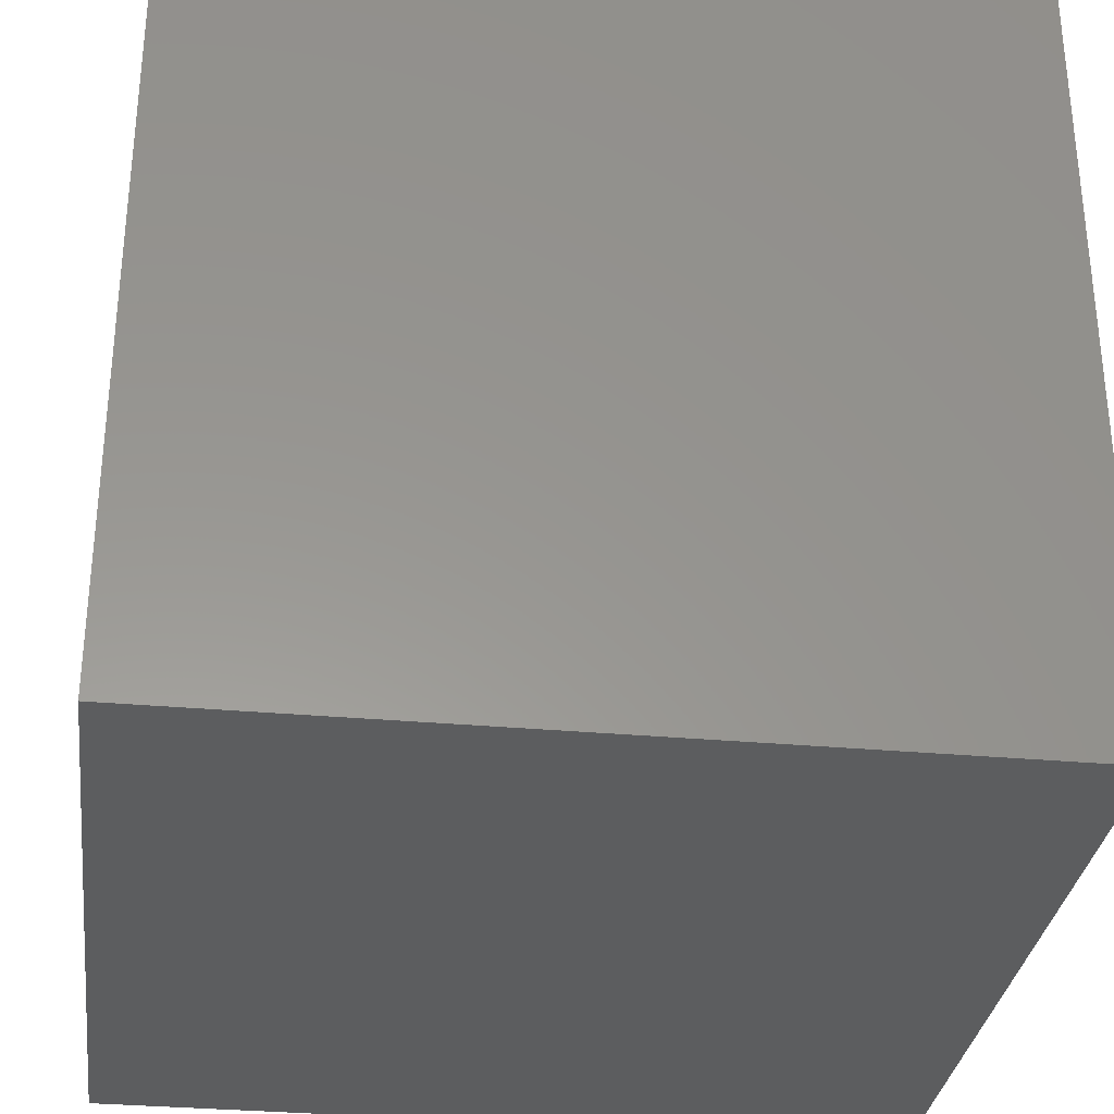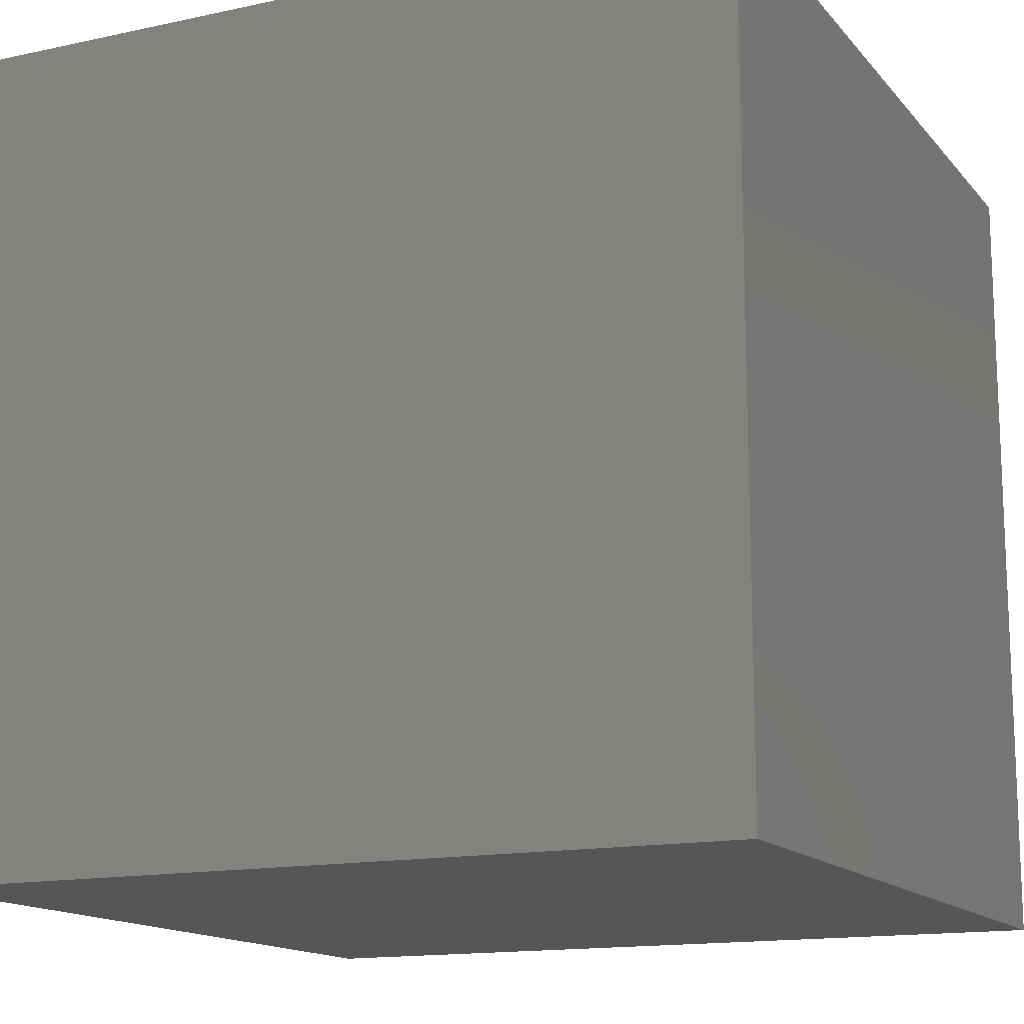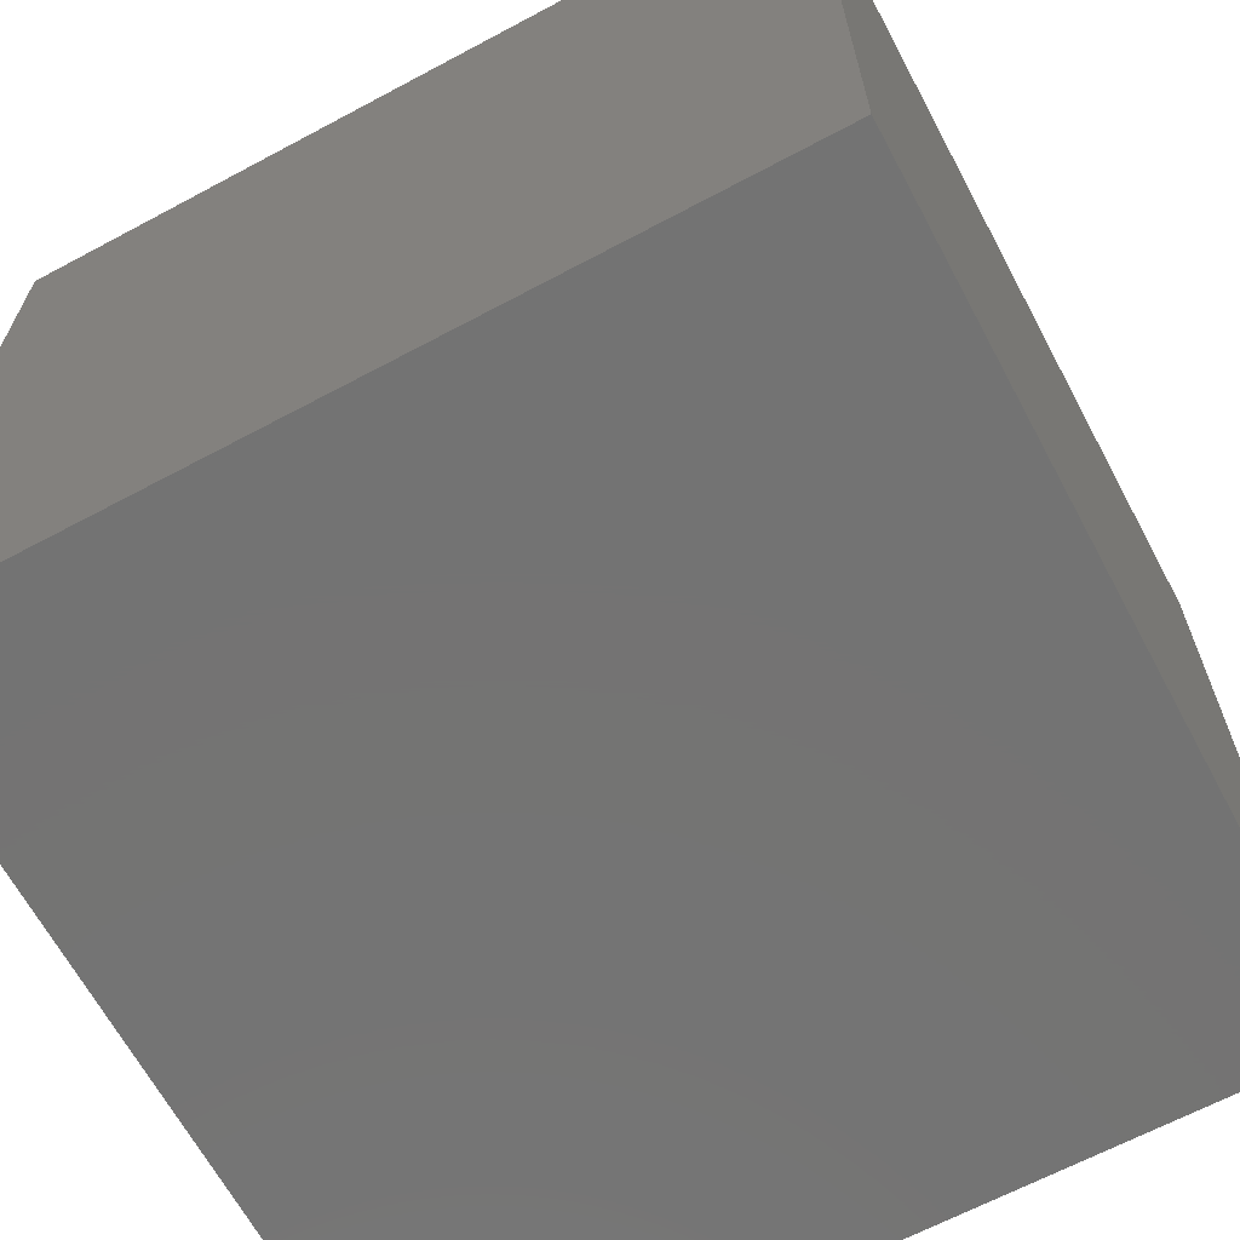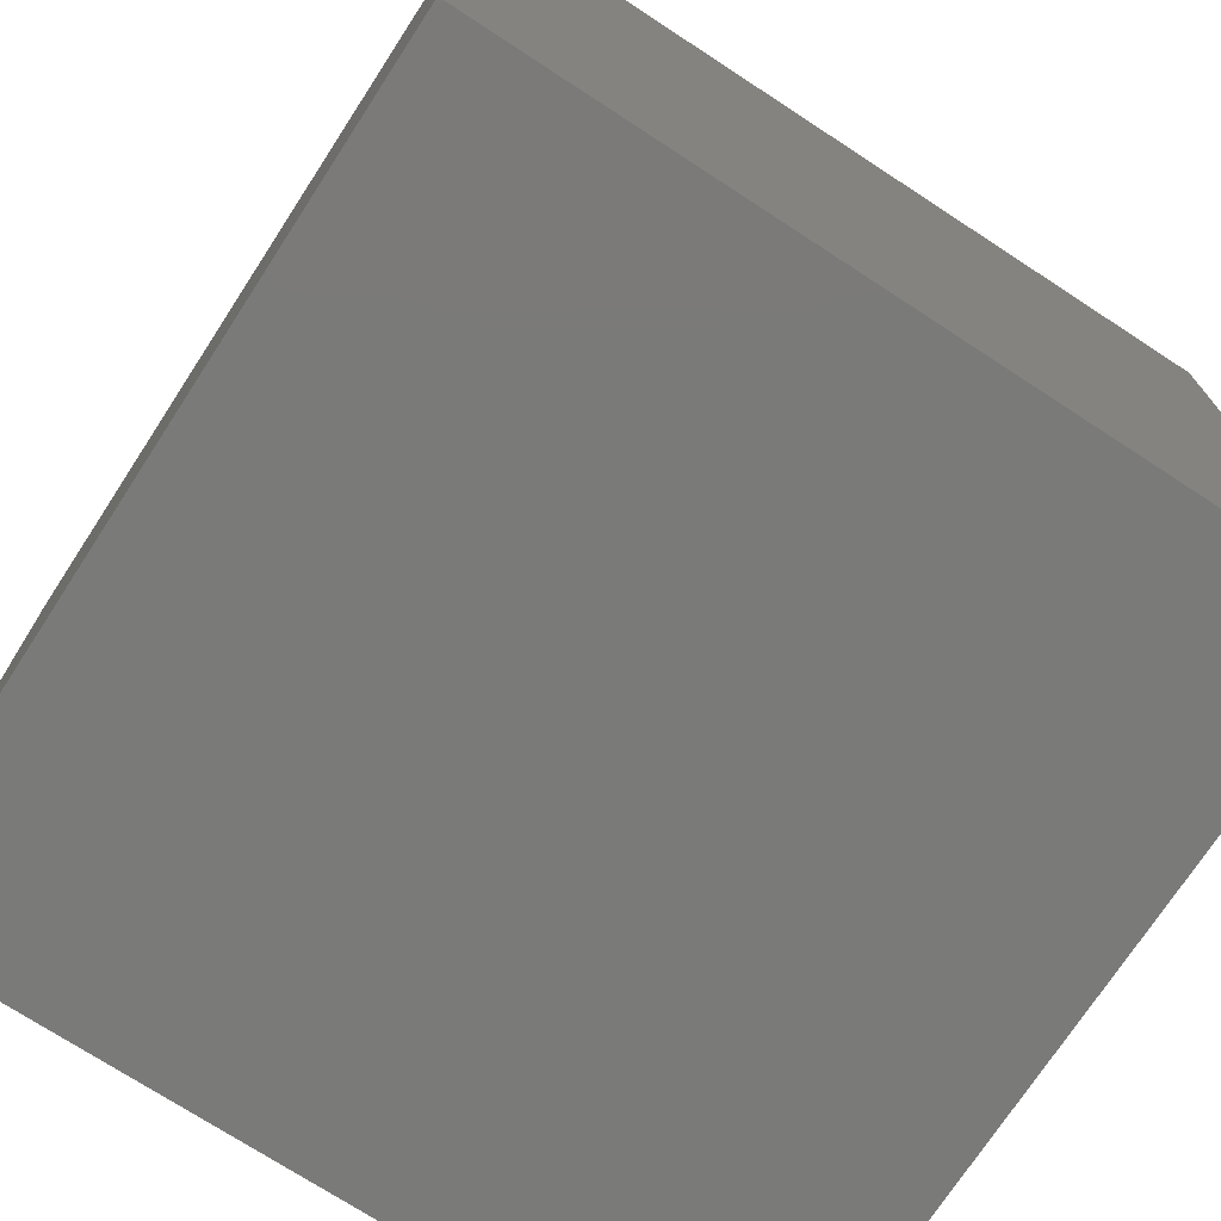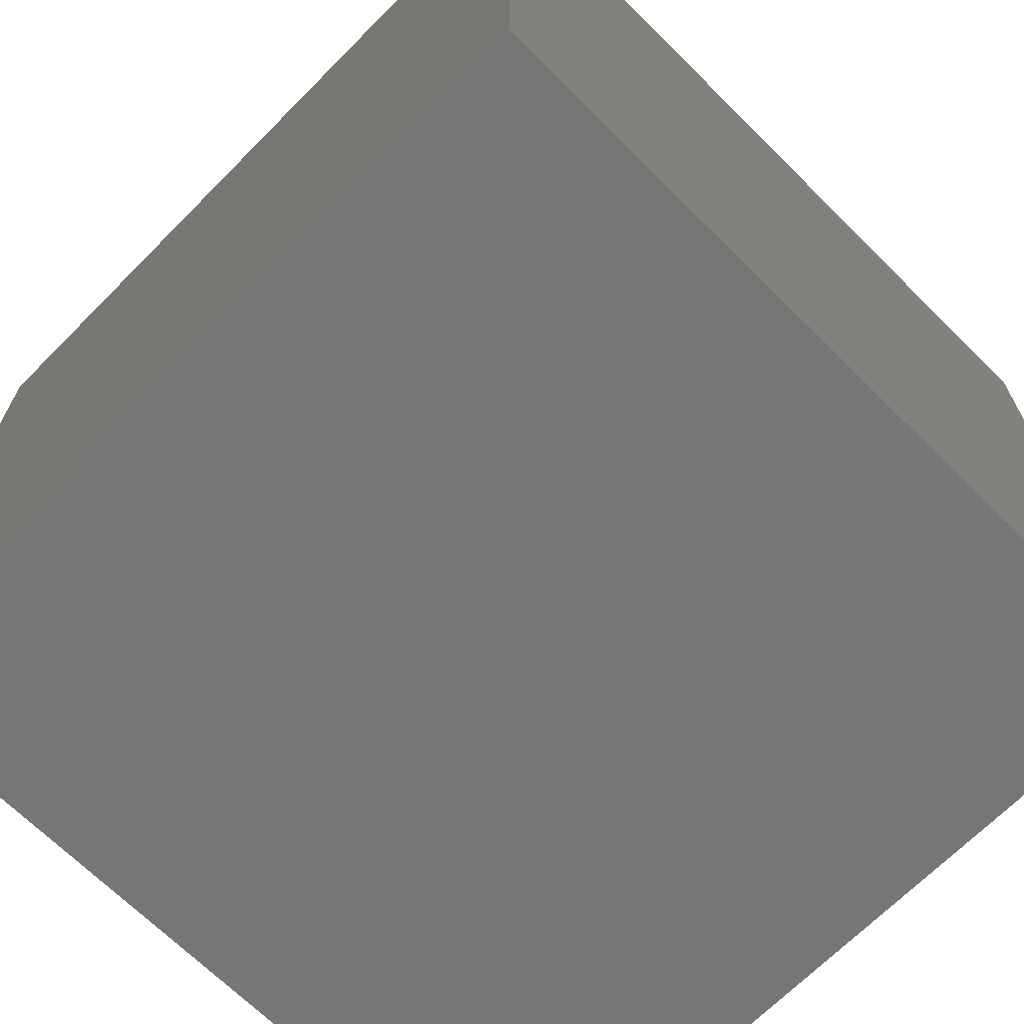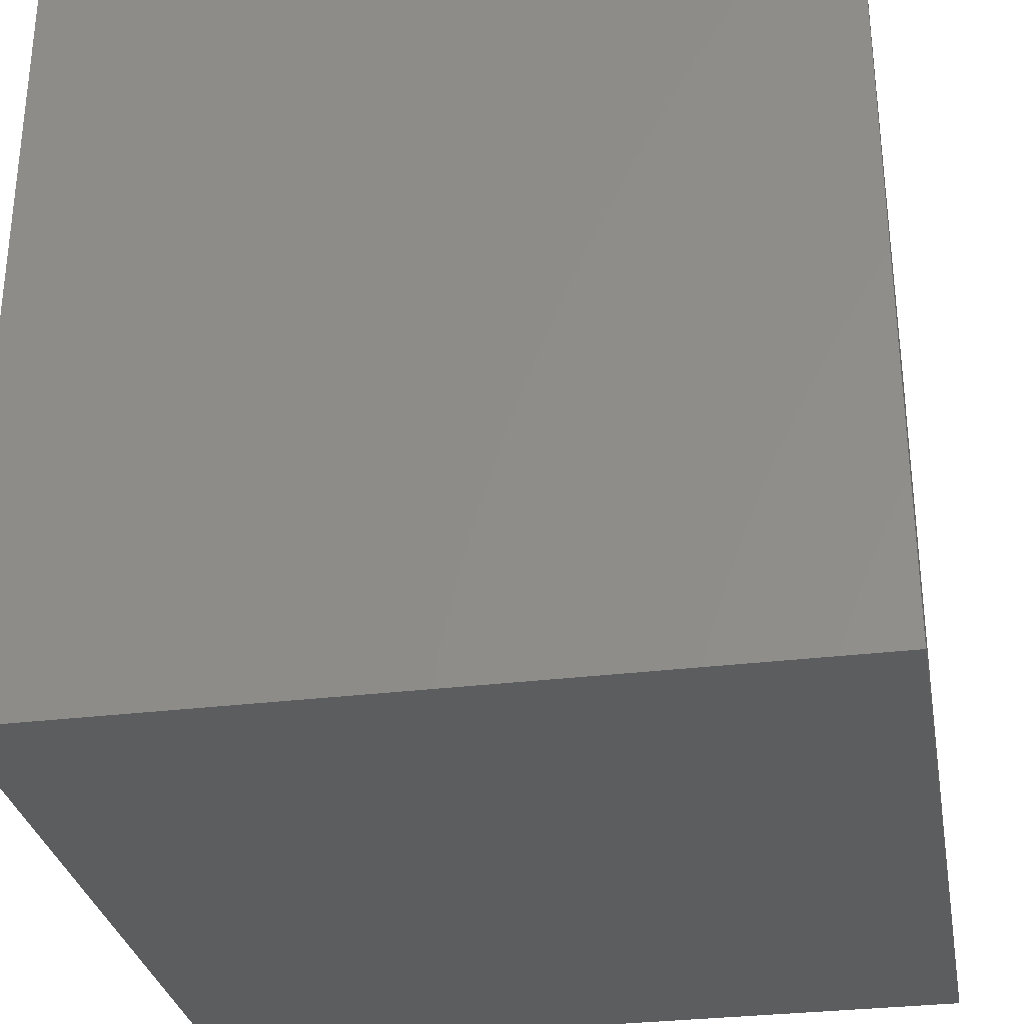
<metadata>
{"format":"stl","ext":"stl","renderer":"f3d","projection":"perspective","resolution":1024,"background":"white","views":[{"elev":-31.8,"azim":-7.3,"up":"+Z"},{"elev":-14.5,"azim":25.3,"up":"+Z"},{"elev":-65.7,"azim":118.2,"up":"+Z"},{"elev":-73.2,"azim":146.9,"up":"+Z"},{"elev":-68.6,"azim":-134.8,"up":"+Z"},{"elev":-30.7,"azim":100.1,"up":"+Z"}]}
</metadata>
<code>
# stl→obj: 8 verts, 12 faces
v 2 -7 0
v 1 -7 0
v 2 -8 0
v 1 -8 0
v 2 -8 -1
v 1 -8 -1
v 2 -7 -1
v 1 -7 -1
f 1 2 3
f 3 2 4
f 5 6 7
f 7 6 8
f 4 6 3
f 3 6 5
f 2 8 4
f 4 8 6
f 1 7 2
f 2 7 8
f 3 5 1
f 1 5 7

</code>
